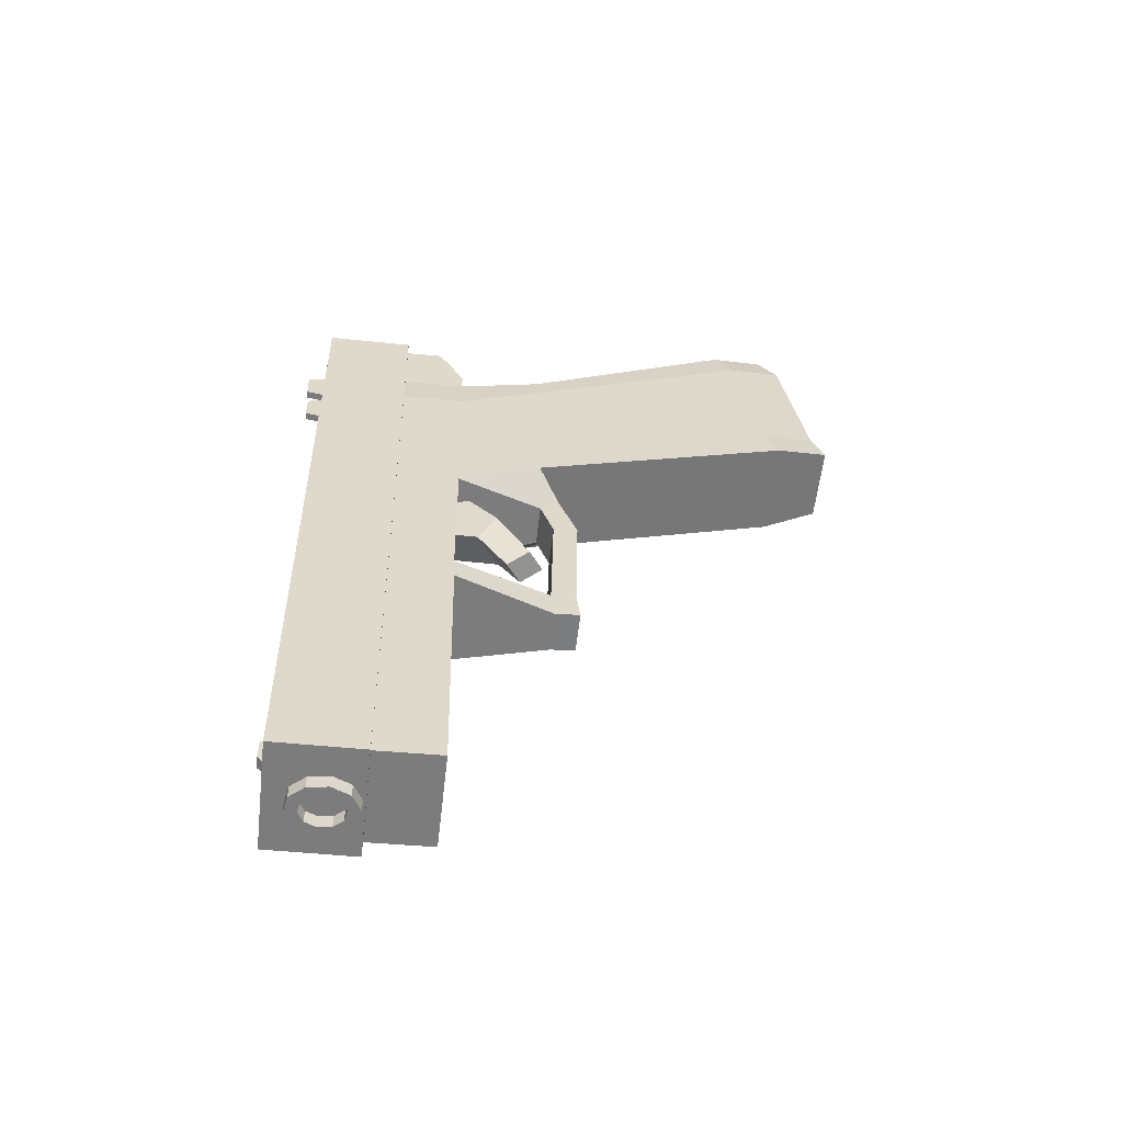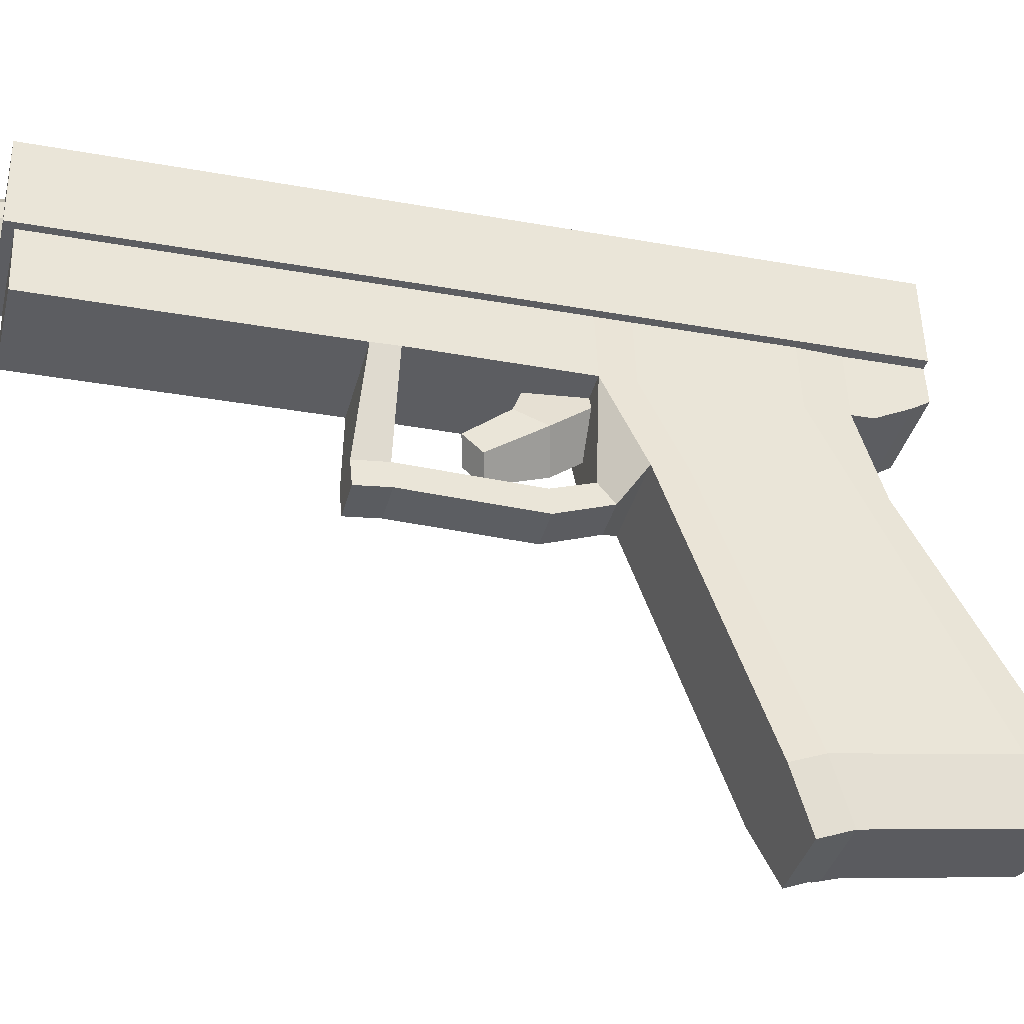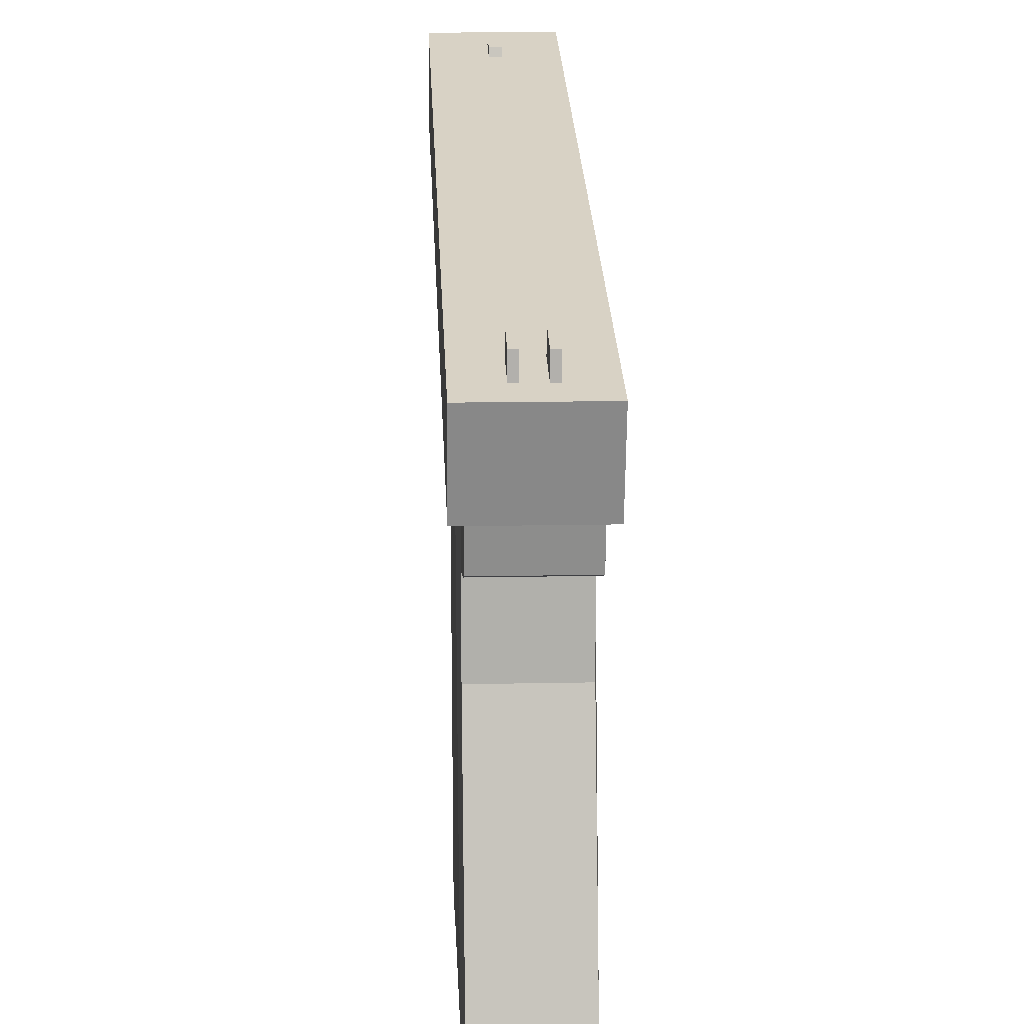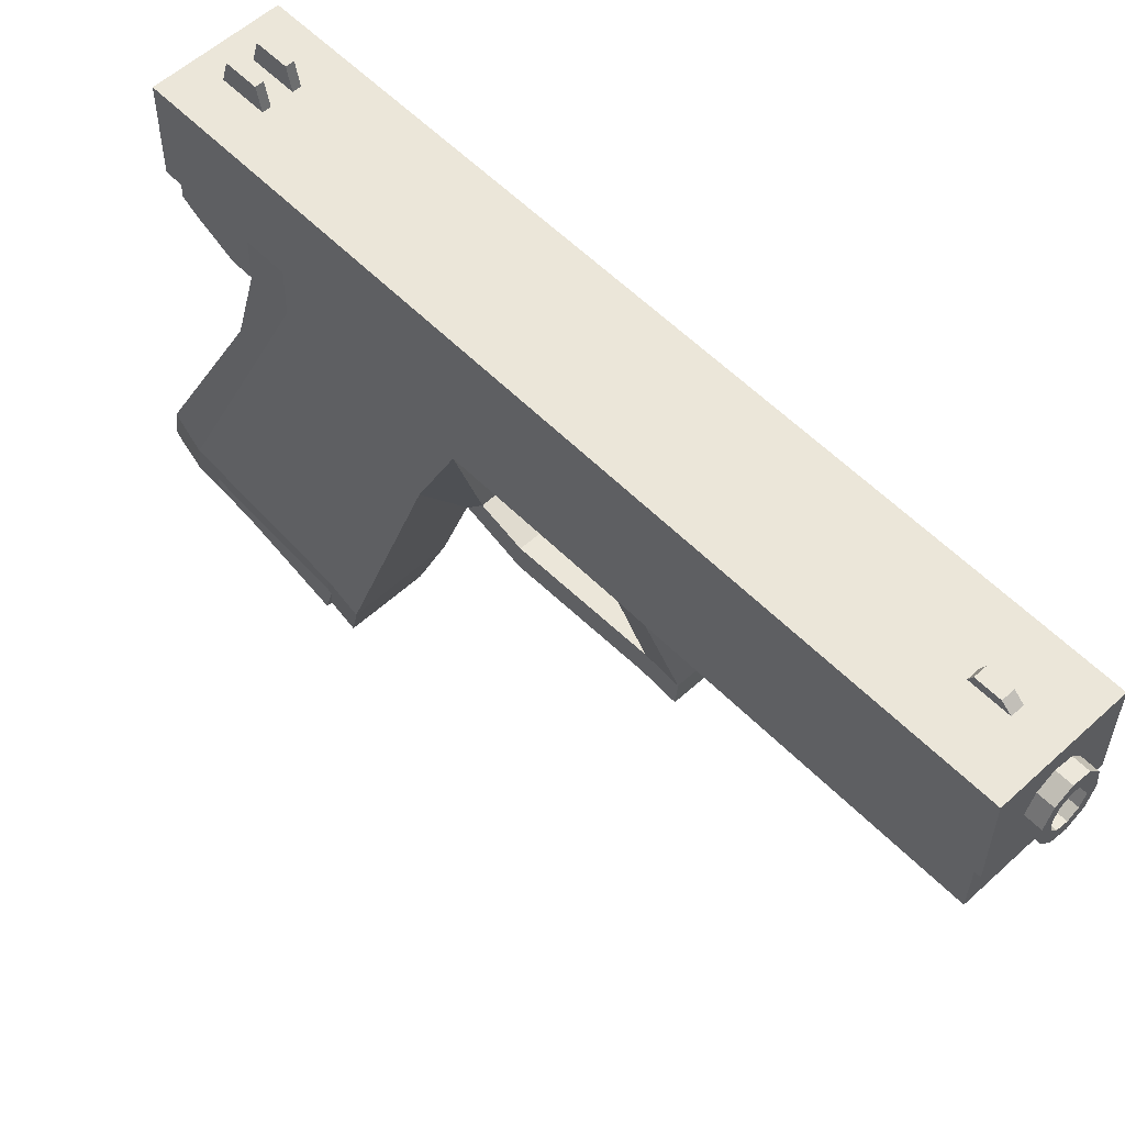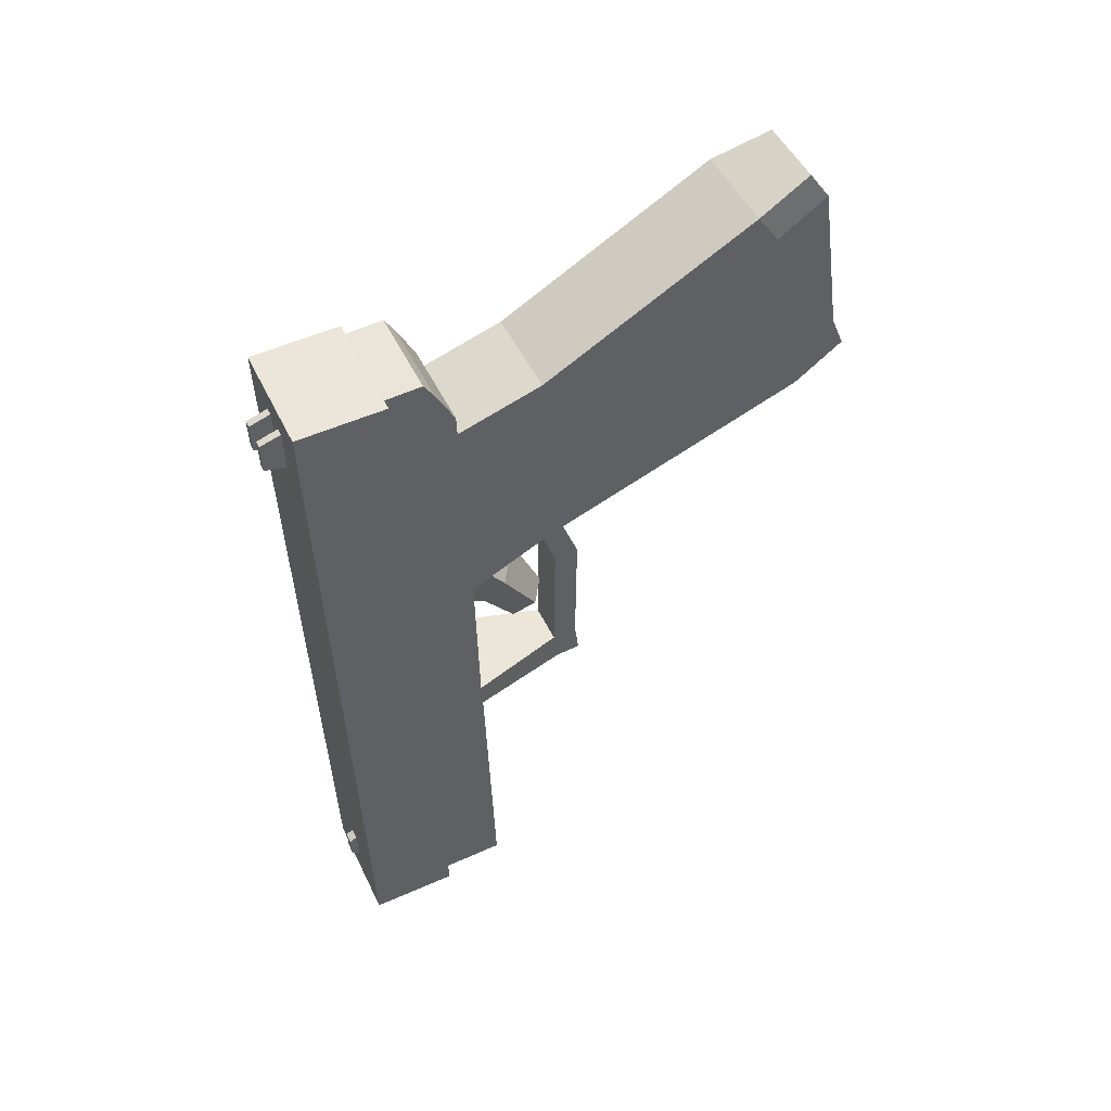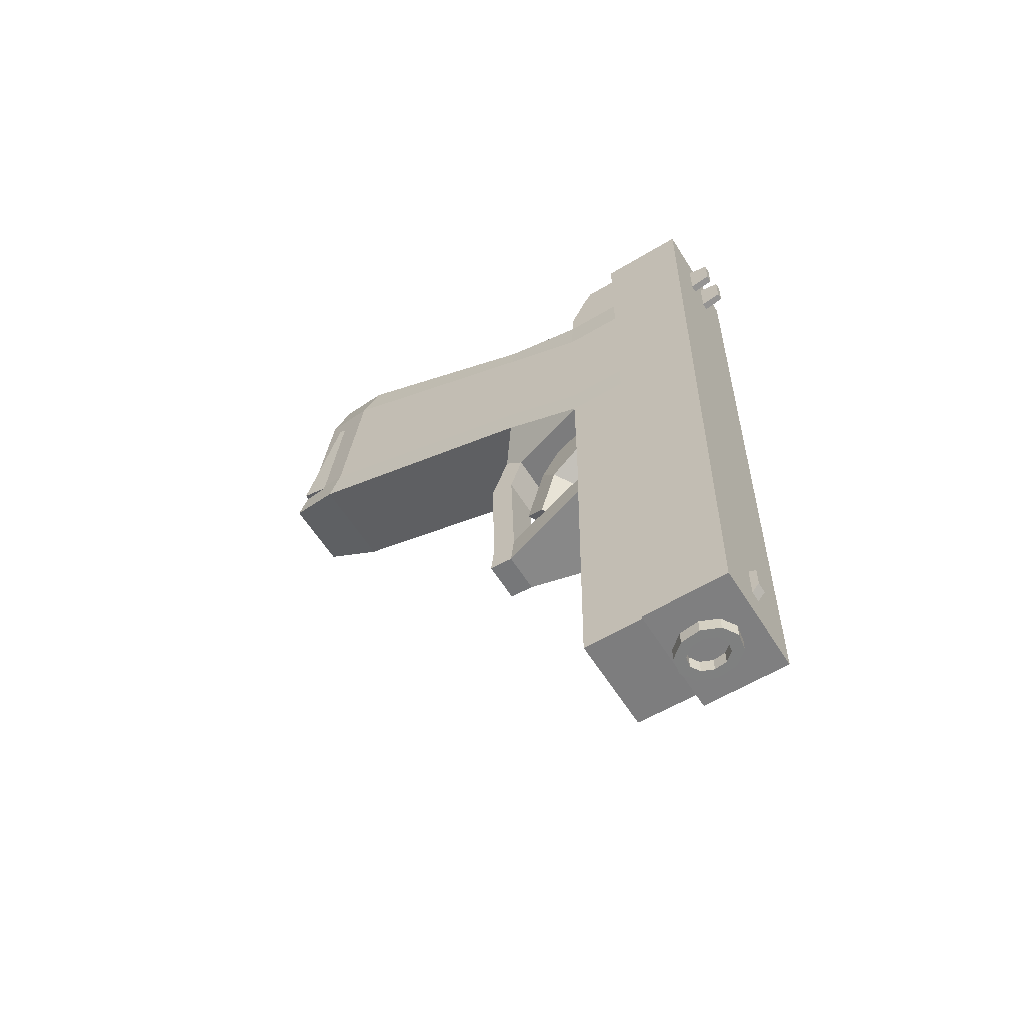
<metadata>
{"format":"obj","ext":"obj","renderer":"f3d","projection":"perspective","resolution":1024,"background":"white","views":[{"elev":-58.1,"azim":-97.3,"up":"+Z"},{"elev":-36.9,"azim":-103.5,"up":"+Y"},{"elev":28.9,"azim":-1.7,"up":"+Y"},{"elev":55.2,"azim":137.0,"up":"+Y"},{"elev":50.4,"azim":-115.7,"up":"+Z"},{"elev":-61.2,"azim":121.4,"up":"+Z"}]}
</metadata>
<code>
o Cube.003
v 0.0374 0.163 -0.1219
v 0.05313 0.1911 -0.2086
v 0.008516 0.2223 -0.2193
v -0.007221 0.1942 -0.1326
v 0.02777 0.1037 -0.1959
v -0.01685 0.135 -0.2066
v -0.007227 0.1576 -0.2431
v 0.03739 0.1264 -0.2324
v 0.025 0.09846 -0.2886
v -0.003468 0.1184 -0.2954
v 0.01549 0.07102 -0.2677
v -0.01299 0.09095 -0.2745
f 1 2 3 4
f 5 1 4 6
f 6 4 3 7
f 7 3 2 8
f 1 5 8 2
f 7 8 9 10
f 8 5 11 9
f 5 6 12 11
f 6 7 10 12
f 11 12 10 9
o Cube.002
v 0.07342 -0.2564 0.2416
v -0.02605 -0.2553 0.2427
v -0.02847 -0.3062 0.07158
v 0.071 -0.3072 0.07049
v 0.07707 0.2255 0.09836
v 0.07464 0.1746 -0.07272
v -0.02482 0.1757 -0.07163
v -0.0224 0.2265 0.09945
f 13 14 15 16
f 17 18 19 20
f 13 17 20 14
f 14 20 19 15
f 15 19 18 16
f 17 13 16 18
o Cube.001
v 0.097 0.2765 0.2029
v -0.04642 0.2781 0.2049
v -0.05985 0.2557 -0.775
v 0.08357 0.2541 -0.7769
v 0.0982 0.3872 0.2004
v 0.08478 0.3649 -0.7795
v -0.05865 0.3665 -0.7776
v -0.04522 0.3888 0.2023
v 0.02079 0.3644 -0.7348
v 0.0211 0.3765 -0.7215
v 0.02149 0.3772 -0.6934
v 0.02145 0.3662 -0.6872
v 0.007192 0.3773 -0.6932
v 0.006807 0.3767 -0.7213
v 0.006493 0.3646 -0.7346
v 0.007153 0.3664 -0.687
v 0.01222 0.3834 0.1131
v 0.01263 0.4131 0.1194
v 0.01316 0.414 0.1579
v 0.01295 0.3846 0.167
v 0.003596 0.4141 0.1581
v 0.003068 0.4132 0.1195
v 0.002652 0.3835 0.1133
v 0.003391 0.3847 0.1672
v 0.04704 0.4127 0.1189
v 0.03747 0.4128 0.1191
v 0.038 0.4137 0.1576
v 0.04756 0.4136 0.1575
v 0.04662 0.383 0.1127
v 0.03705 0.3831 0.1128
v 0.04736 0.3842 0.1666
v 0.03779 0.3844 0.1667
f 21 22 23 24
f 25 26 27 28
f 21 25 28 22
f 22 28 27 23
f 23 27 26 24
f 25 21 24 26
f 29 30 31 32
f 33 34 35 36
f 31 33 36 32
f 32 36 35 29
f 29 35 34 30
f 30 34 33 31
f 37 38 39 40
f 41 42 43 44
f 39 41 44 40
f 40 44 43 37
f 37 43 42 38
f 38 42 41 39
f 45 46 47 48
f 49 50 46 45
f 51 52 50 49
f 48 47 52 51
f 47 46 50 52
f 49 45 48 51
o Cube.004
v -0.04105 -0.2035 0.2568
v -0.03972 0.08788 0.1136
v -0.0422 0.08407 -0.06772
v -0.04412 -0.2332 0.05319
v 0.08293 0.08651 0.112
v 0.0816 -0.2048 0.2551
v 0.07853 -0.2346 0.05154
v 0.08044 0.0827 -0.06937
v 0.07807 -0.2509 0.0103
v 0.08015 0.08151 -0.1109
v -0.04306 0.08288 -0.1092
v -0.04514 -0.2496 0.01196
v -0.03702 -0.1785 0.2938
v -0.036 0.08916 0.1476
v 0.08015 0.08786 0.146
v 0.07913 -0.1798 0.2922
v 0.08341 0.1924 0.06022
v 0.0809 0.194 0.1134
v -0.03525 0.1953 0.115
v -0.03924 0.1937 0.06187
v -0.04172 0.1899 -0.1195
v -0.04257 0.1887 -0.161
v 0.08063 0.1873 -0.1626
v 0.08093 0.1885 -0.1211
v -0.02429 -0.2496 0.3213
v 0.06556 -0.2506 0.32
v 0.06729 -0.2756 0.283
v -0.02758 -0.2745 0.2842
v 0.0637 -0.3217 0.03814
v -0.03161 -0.3206 0.03943
v -0.03066 -0.3043 0.08066
v 0.06422 -0.3054 0.07938
v 0.0818 0.2709 -0.1244
v 0.08429 0.2747 0.057
v -0.03836 0.2761 0.05865
v -0.04084 0.2723 -0.1227
v 0.08151 0.2697 -0.1659
v -0.04169 0.2711 -0.1642
v -0.03438 0.2777 0.1118
v 0.08177 0.2764 0.1102
v -0.03402 0.2784 0.1379
v 0.08213 0.2771 0.1363
v 0.08126 0.1947 0.1395
v -0.03489 0.196 0.1411
v 0.08214 0.2181 0.1856
v -0.03401 0.2194 0.1872
v -0.03338 0.2796 0.1843
v 0.08277 0.2783 0.1828
v -0.0331 0.2802 0.2044
v 0.08305 0.2789 0.2028
v 0.08254 0.2307 0.2054
v -0.03361 0.232 0.207
v 0.04395 0.05295 -0.1365
v 0.04395 0.07701 -0.1567
v -0.00821 0.0776 -0.156
v -0.008207 0.05353 -0.1358
v -0.009389 0.02904 -0.2033
v 0.04277 0.02845 -0.204
v -0.009081 0.0603 -0.2063
v 0.04308 0.05971 -0.207
v 0.04063 0.03125 -0.3656
v 0.04094 0.06251 -0.3686
v -0.01122 0.06309 -0.3679
v -0.01153 0.03183 -0.3649
v -0.01214 0.02695 -0.4062
v 0.04002 0.02637 -0.4069
v -0.01183 0.05821 -0.4092
v 0.04033 0.05763 -0.4099
v -0.04584 0.1842 -0.4003
v 0.07736 0.1828 -0.402
v 0.07782 0.1844 -0.369
v -0.04538 0.1857 -0.3673
v 0.07867 0.2642 -0.3723
v -0.04453 0.2655 -0.3706
v 0.07822 0.2632 -0.4051
v -0.04499 0.2646 -0.4035
v 0.07243 0.174 -0.7616
v 0.07328 0.2545 -0.7647
v -0.04992 0.2558 -0.763
v -0.05078 0.1754 -0.7599
v 0.03598 0.3284 -0.7962
v 0.04034 0.334 -0.4774
v 0.04958 0.311 -0.4772
v 0.04522 0.3053 -0.7959
v 0.04603 0.2856 -0.4767
v 0.04167 0.2799 -0.7954
v 0.03105 0.2675 -0.4761
v 0.02669 0.2619 -0.7949
v 0.01036 0.2638 -0.4758
v 0.006006 0.2581 -0.7945
v -0.008136 0.2756 -0.4757
v -0.01249 0.27 -0.7945
v -0.01738 0.2987 -0.476
v -0.02173 0.293 -0.7948
v -0.01383 0.3241 -0.4765
v -0.01818 0.3184 -0.7953
v 0.001151 0.3421 -0.477
v -0.003202 0.3364 -0.7958
v 0.02184 0.3459 -0.4774
v 0.01749 0.3402 -0.7961
v 0.0331 0.3031 -0.7957
v 0.02721 0.3178 -0.7959
v 0.03084 0.2869 -0.7954
v 0.02128 0.2754 -0.795
v 0.008086 0.273 -0.7948
v -0.003712 0.2806 -0.7948
v -0.009605 0.2953 -0.795
v -0.007343 0.3115 -0.7953
v 0.002212 0.323 -0.7956
v 0.01541 0.3254 -0.7958
v 0.03552 0.3062 -0.6181
v 0.02963 0.3209 -0.6183
v 0.03326 0.29 -0.6178
v 0.02371 0.2785 -0.6175
v 0.01051 0.2761 -0.6173
v -0.001287 0.2837 -0.6172
v -0.007181 0.2984 -0.6174
v -0.004918 0.3146 -0.6177
v 0.004637 0.3261 -0.6181
v 0.01783 0.3285 -0.6183
f 53 54 55 56
f 57 58 59 60
f 60 59 61 62
f 56 55 63 64
f 64 63 62 61
f 54 53 65 66
f 58 57 67 68
f 68 67 66 65
f 67 57 69 70
f 66 67 70 71
f 54 66 71 72
f 63 55 73 74
f 60 62 75 76
f 55 54 72 73
f 57 60 76 69
f 68 65 77 78
f 58 68 78 79
f 65 53 80 77
f 64 61 81 82
f 56 64 82 83
f 61 59 84 81
f 53 56 83 80
f 59 58 79 84
f 79 80 83 84
f 84 83 82 81
f 80 79 78 77
f 69 76 85 86
f 73 72 87 88
f 76 75 89 85
f 74 73 88 90
f 72 71 91 87
f 70 69 86 92
f 86 85 88 87
f 88 85 89 90
f 86 87 91 92
f 92 91 93 94
f 70 92 94 95
f 91 71 96 93
f 71 70 95 96
f 96 95 97 98
f 93 96 98 99
f 95 94 100 97
f 94 93 99 100
f 100 99 101 102
f 97 100 102 103
f 99 98 104 101
f 98 97 103 104
f 104 103 102 101
f 75 62 105 106
f 74 75 106 107
f 63 74 107 108
f 62 63 108 105
f 105 108 109 110
f 108 107 111 109
f 107 106 112 111
f 106 105 110 112
f 112 110 113 114
f 111 112 114 115
f 109 111 115 116
f 110 109 116 113
f 113 116 117 118
f 116 115 119 117
f 114 113 118 120
f 118 117 119 120
f 120 119 121 122
f 114 120 122 123
f 119 115 124 121
f 115 114 123 124
f 124 123 122 121
f 90 89 125 126
f 74 90 126 124
f 89 75 123 125
f 75 74 124 123
f 125 123 122 127
f 124 126 128 121
f 126 125 127 128
f 127 122 129 130
f 121 128 131 132
f 128 127 130 131
f 122 121 132 129
f 129 132 131 130
f 133 134 135 136
f 136 135 137 138
f 138 137 139 140
f 140 139 141 142
f 142 141 143 144
f 144 143 145 146
f 146 145 147 148
f 148 147 149 150
f 150 149 151 152
f 152 151 134 133
f 133 136 153 154
f 136 138 155 153
f 138 140 156 155
f 140 142 157 156
f 142 144 158 157
f 144 146 159 158
f 146 148 160 159
f 148 150 161 160
f 150 152 162 161
f 152 133 154 162
f 154 153 163 164
f 153 155 165 163
f 155 156 166 165
f 156 157 167 166
f 157 158 168 167
f 158 159 169 168
f 159 160 170 169
f 160 161 171 170
f 161 162 172 171
f 162 154 164 172
o Cylinder
v 0.04591 0.2809 0.155
v 0.04773 0.3106 0.04109
v 0.05765 0.2846 0.1561
v 0.05947 0.3143 0.04222
v 0.06705 0.2923 0.1583
v 0.06888 0.322 0.0444
v 0.07269 0.3031 0.1612
v 0.07451 0.3328 0.0473
v 0.0737 0.3151 0.1643
v 0.07552 0.3449 0.05047
v 0.06993 0.3267 0.1673
v 0.07175 0.3564 0.05343
v 0.06195 0.336 0.1696
v 0.06377 0.3658 0.05573
v 0.05098 0.3417 0.1709
v 0.0528 0.3714 0.05702
v 0.03869 0.3427 0.171
v 0.04051 0.3725 0.05711
v 0.02695 0.3391 0.1699
v 0.02877 0.3688 0.05598
v 0.01754 0.3314 0.1677
v 0.01936 0.3611 0.0538
v 0.01191 0.3206 0.1648
v 0.01373 0.3503 0.0509
v 0.0109 0.3085 0.1616
v 0.01272 0.3382 0.04773
v 0.01467 0.297 0.1587
v 0.01649 0.3267 0.04477
v 0.02264 0.2876 0.1563
v 0.02447 0.3174 0.04247
v 0.03361 0.282 0.1551
v 0.03544 0.3117 0.04118
v 0.04545 0.2873 0.1499
v 0.05538 0.2904 0.1509
v 0.06333 0.297 0.1527
v 0.0681 0.3061 0.1552
v 0.06895 0.3163 0.1578
v 0.06576 0.3261 0.1603
v 0.05902 0.3339 0.1623
v 0.04974 0.3387 0.1634
v 0.03935 0.3396 0.1635
v 0.02942 0.3366 0.1625
v 0.02147 0.33 0.1607
v 0.0167 0.3209 0.1582
v 0.01585 0.3107 0.1555
v 0.01904 0.3009 0.153
v 0.02578 0.293 0.1511
v 0.03506 0.2883 0.15
v 0.04612 0.2844 0.1415
v 0.05786 0.2881 0.1427
v 0.06727 0.2958 0.1449
v 0.0729 0.3066 0.1477
v 0.07391 0.3187 0.1509
v 0.07014 0.3302 0.1539
v 0.06217 0.3395 0.1562
v 0.0512 0.3452 0.1575
v 0.03891 0.3463 0.1576
v 0.02716 0.3426 0.1564
v 0.01776 0.3349 0.1542
v 0.01212 0.3241 0.1513
v 0.01111 0.312 0.1482
v 0.01488 0.3005 0.1452
v 0.02286 0.2911 0.1429
v 0.03383 0.2855 0.1416
v 0.05767 0.2849 0.1546
v 0.06708 0.2927 0.1568
v 0.07271 0.3035 0.1597
v 0.07372 0.3155 0.1629
v 0.06995 0.3271 0.1658
v 0.06198 0.3364 0.1681
v 0.05101 0.342 0.1694
v 0.03871 0.3431 0.1695
v 0.02697 0.3395 0.1684
v 0.01757 0.3317 0.1662
v 0.01193 0.321 0.1633
v 0.01092 0.3089 0.1601
v 0.01469 0.2973 0.1572
v 0.02267 0.288 0.1549
v 0.03364 0.2824 0.1536
v 0.04593 0.2813 0.1535
v 0.05098 0.3417 0.1709
f 176 178 223 222
f 178 180 224 223
f 252 205 206 237
f 239 208 209 240
f 240 209 210 241
f 241 210 211 242
f 244 213 214 245
f 245 214 215 246
f 246 215 216 247
f 247 216 217 248
f 248 217 218 249
f 249 218 219 250
f 250 219 220 251
f 251 220 205 252
f 173 175 177 179 181 183 185 187 189 191 193 195 197 199 201 203
f 250 251 203 201
f 249 250 201 199
f 248 249 199 197
f 247 248 197 195
f 246 247 195 193
f 245 246 193 191
f 244 245 191 189
f 242 243 187 185
f 240 241 183 181
f 239 240 181 179
f 252 237 175 173
f 251 252 173 203
f 238 207 208 239
f 237 206 207 238
f 204 174 221 236
f 202 204 236 235
f 200 202 235 234
f 198 200 234 233
f 196 198 233 232
f 194 196 232 231
f 192 194 231 230
f 190 192 230 229
f 243 212 213 244
f 241 242 185 183
f 184 186 227 226
f 182 184 226 225
f 180 182 225 224
f 174 176 222 221
f 207 223 224 208
f 206 222 223 207
f 237 238 177 175
f 238 239 179 177
f 205 221 222 206
f 208 224 225 209
f 209 225 226 210
f 210 226 227 211
f 186 188 228 227
f 242 211 212 243
f 213 229 230 214
f 214 230 231 215
f 215 231 232 216
f 216 232 233 217
f 217 233 234 218
f 218 234 235 219
f 219 235 236 220
f 220 236 221 205
f 188 190 229 228
f 243 244 189 187
f 228 229 213 212 211 227

</code>
